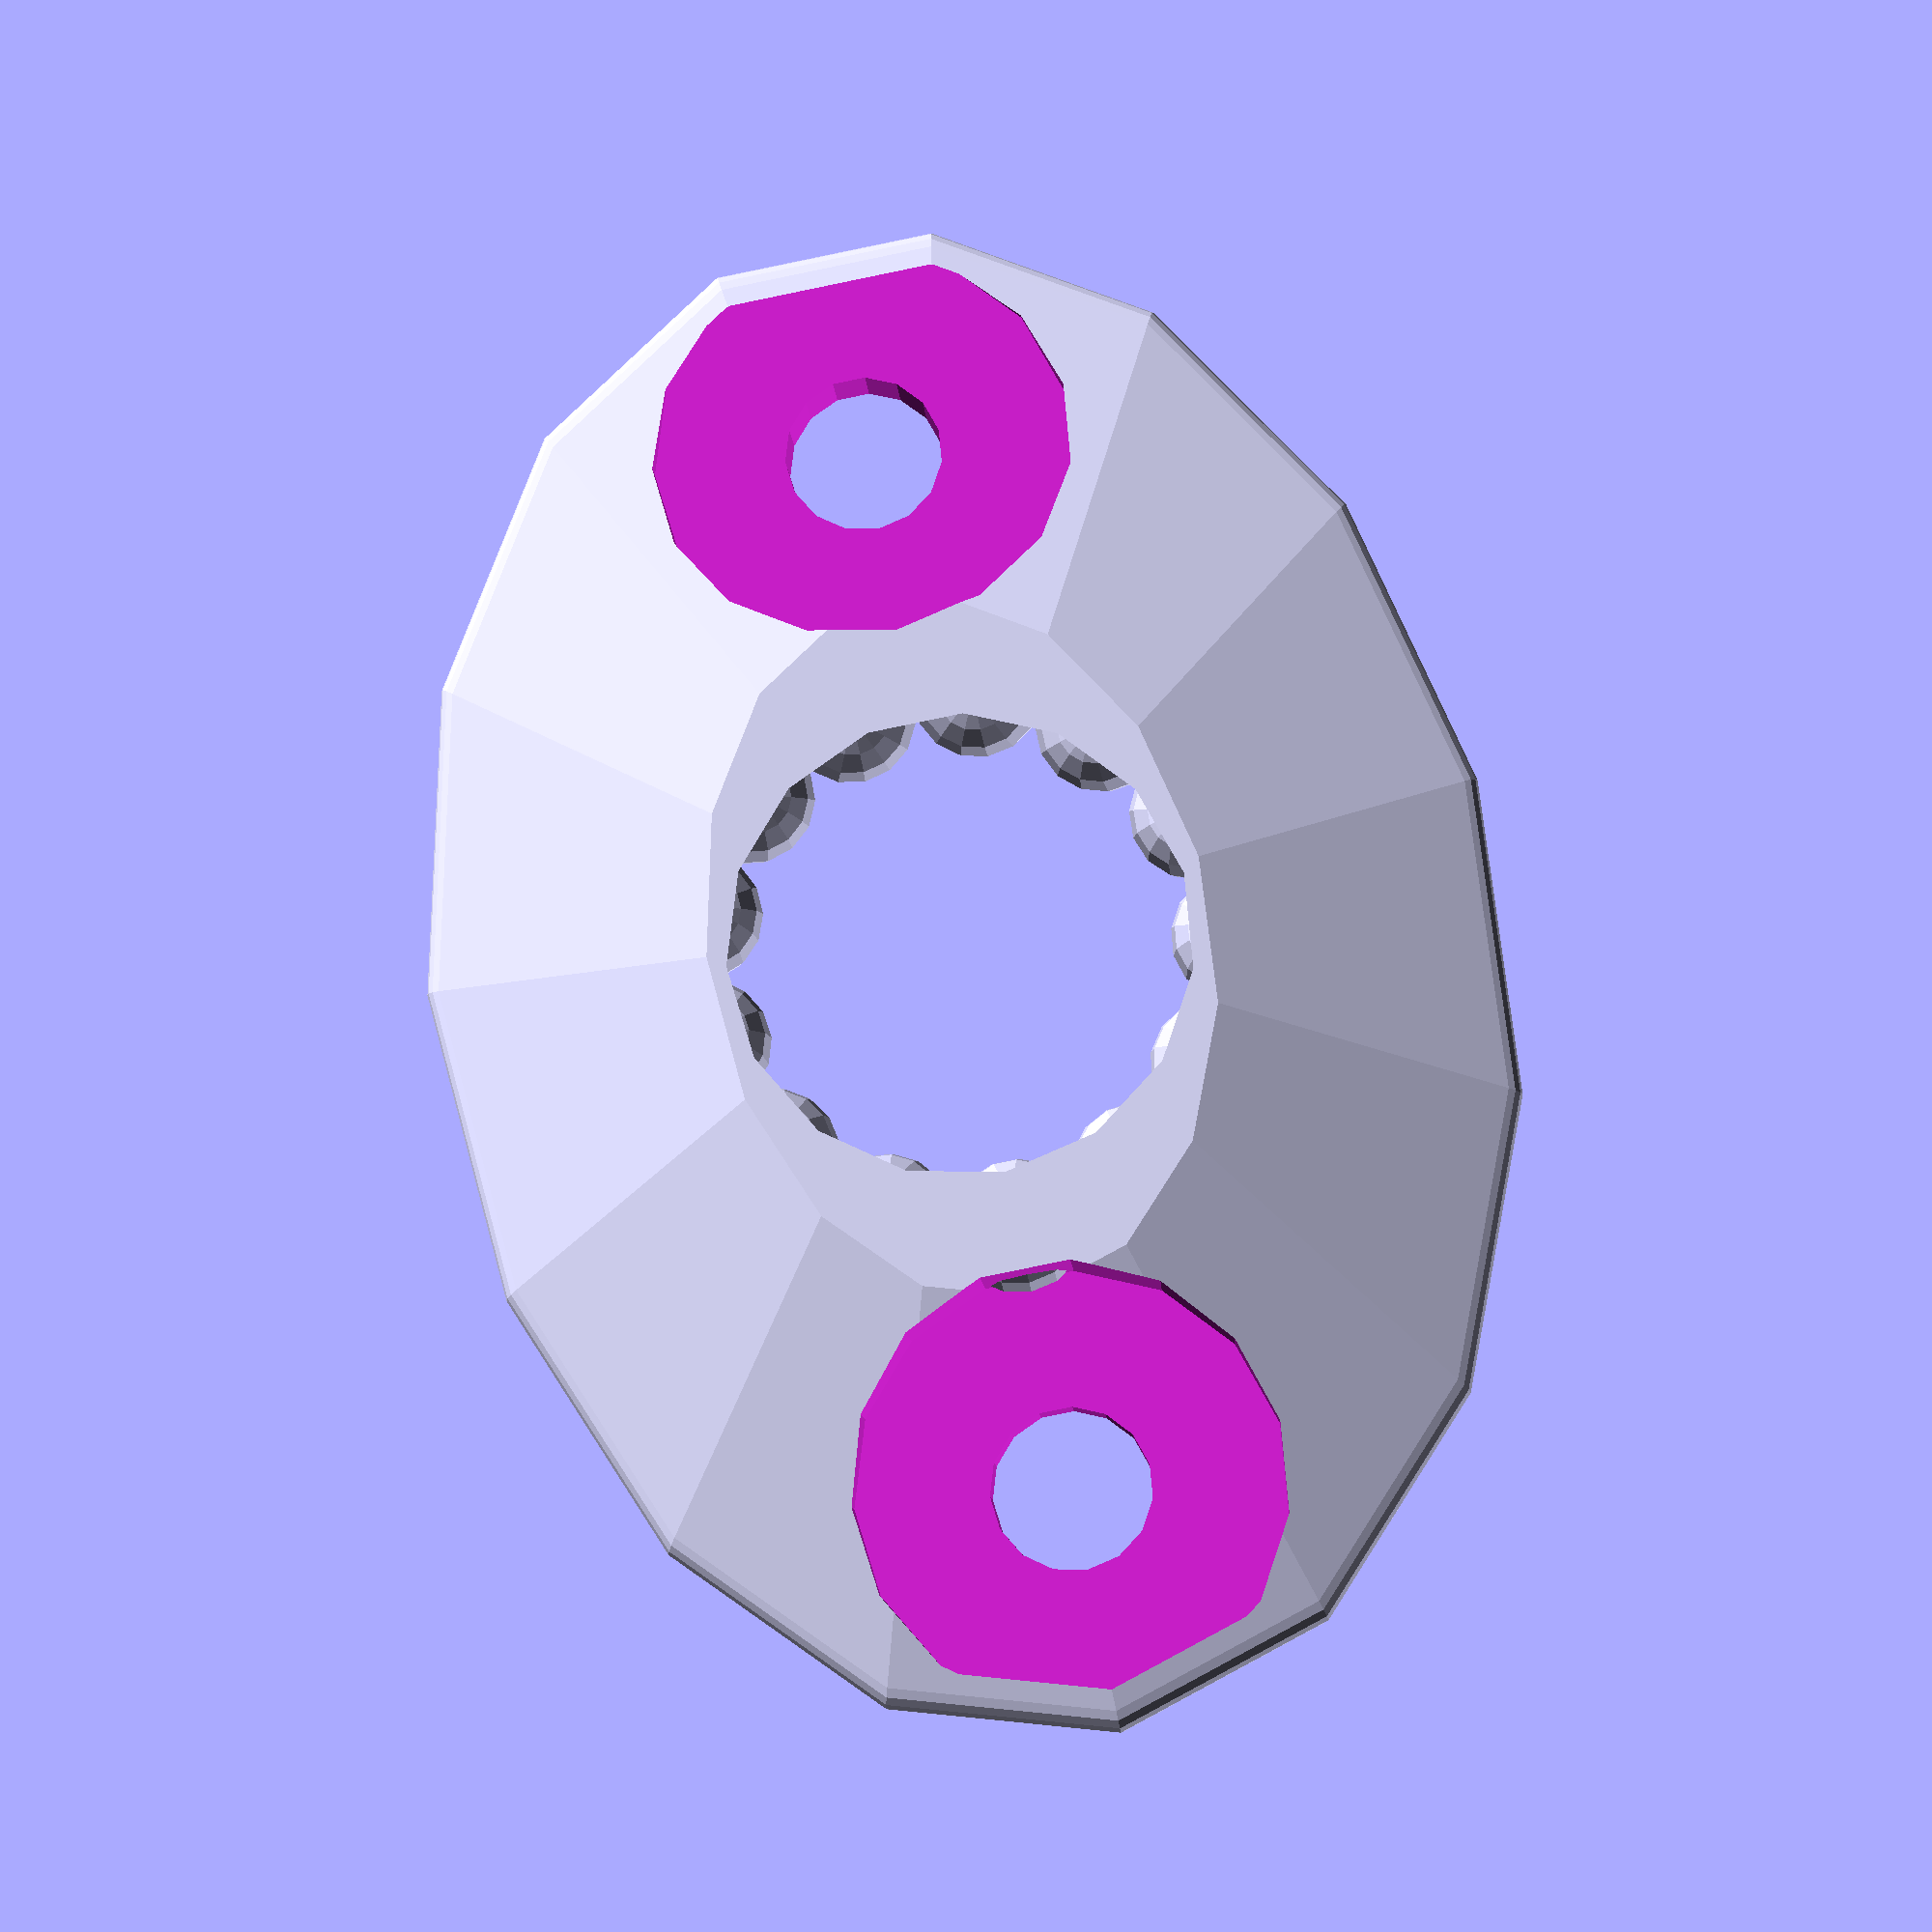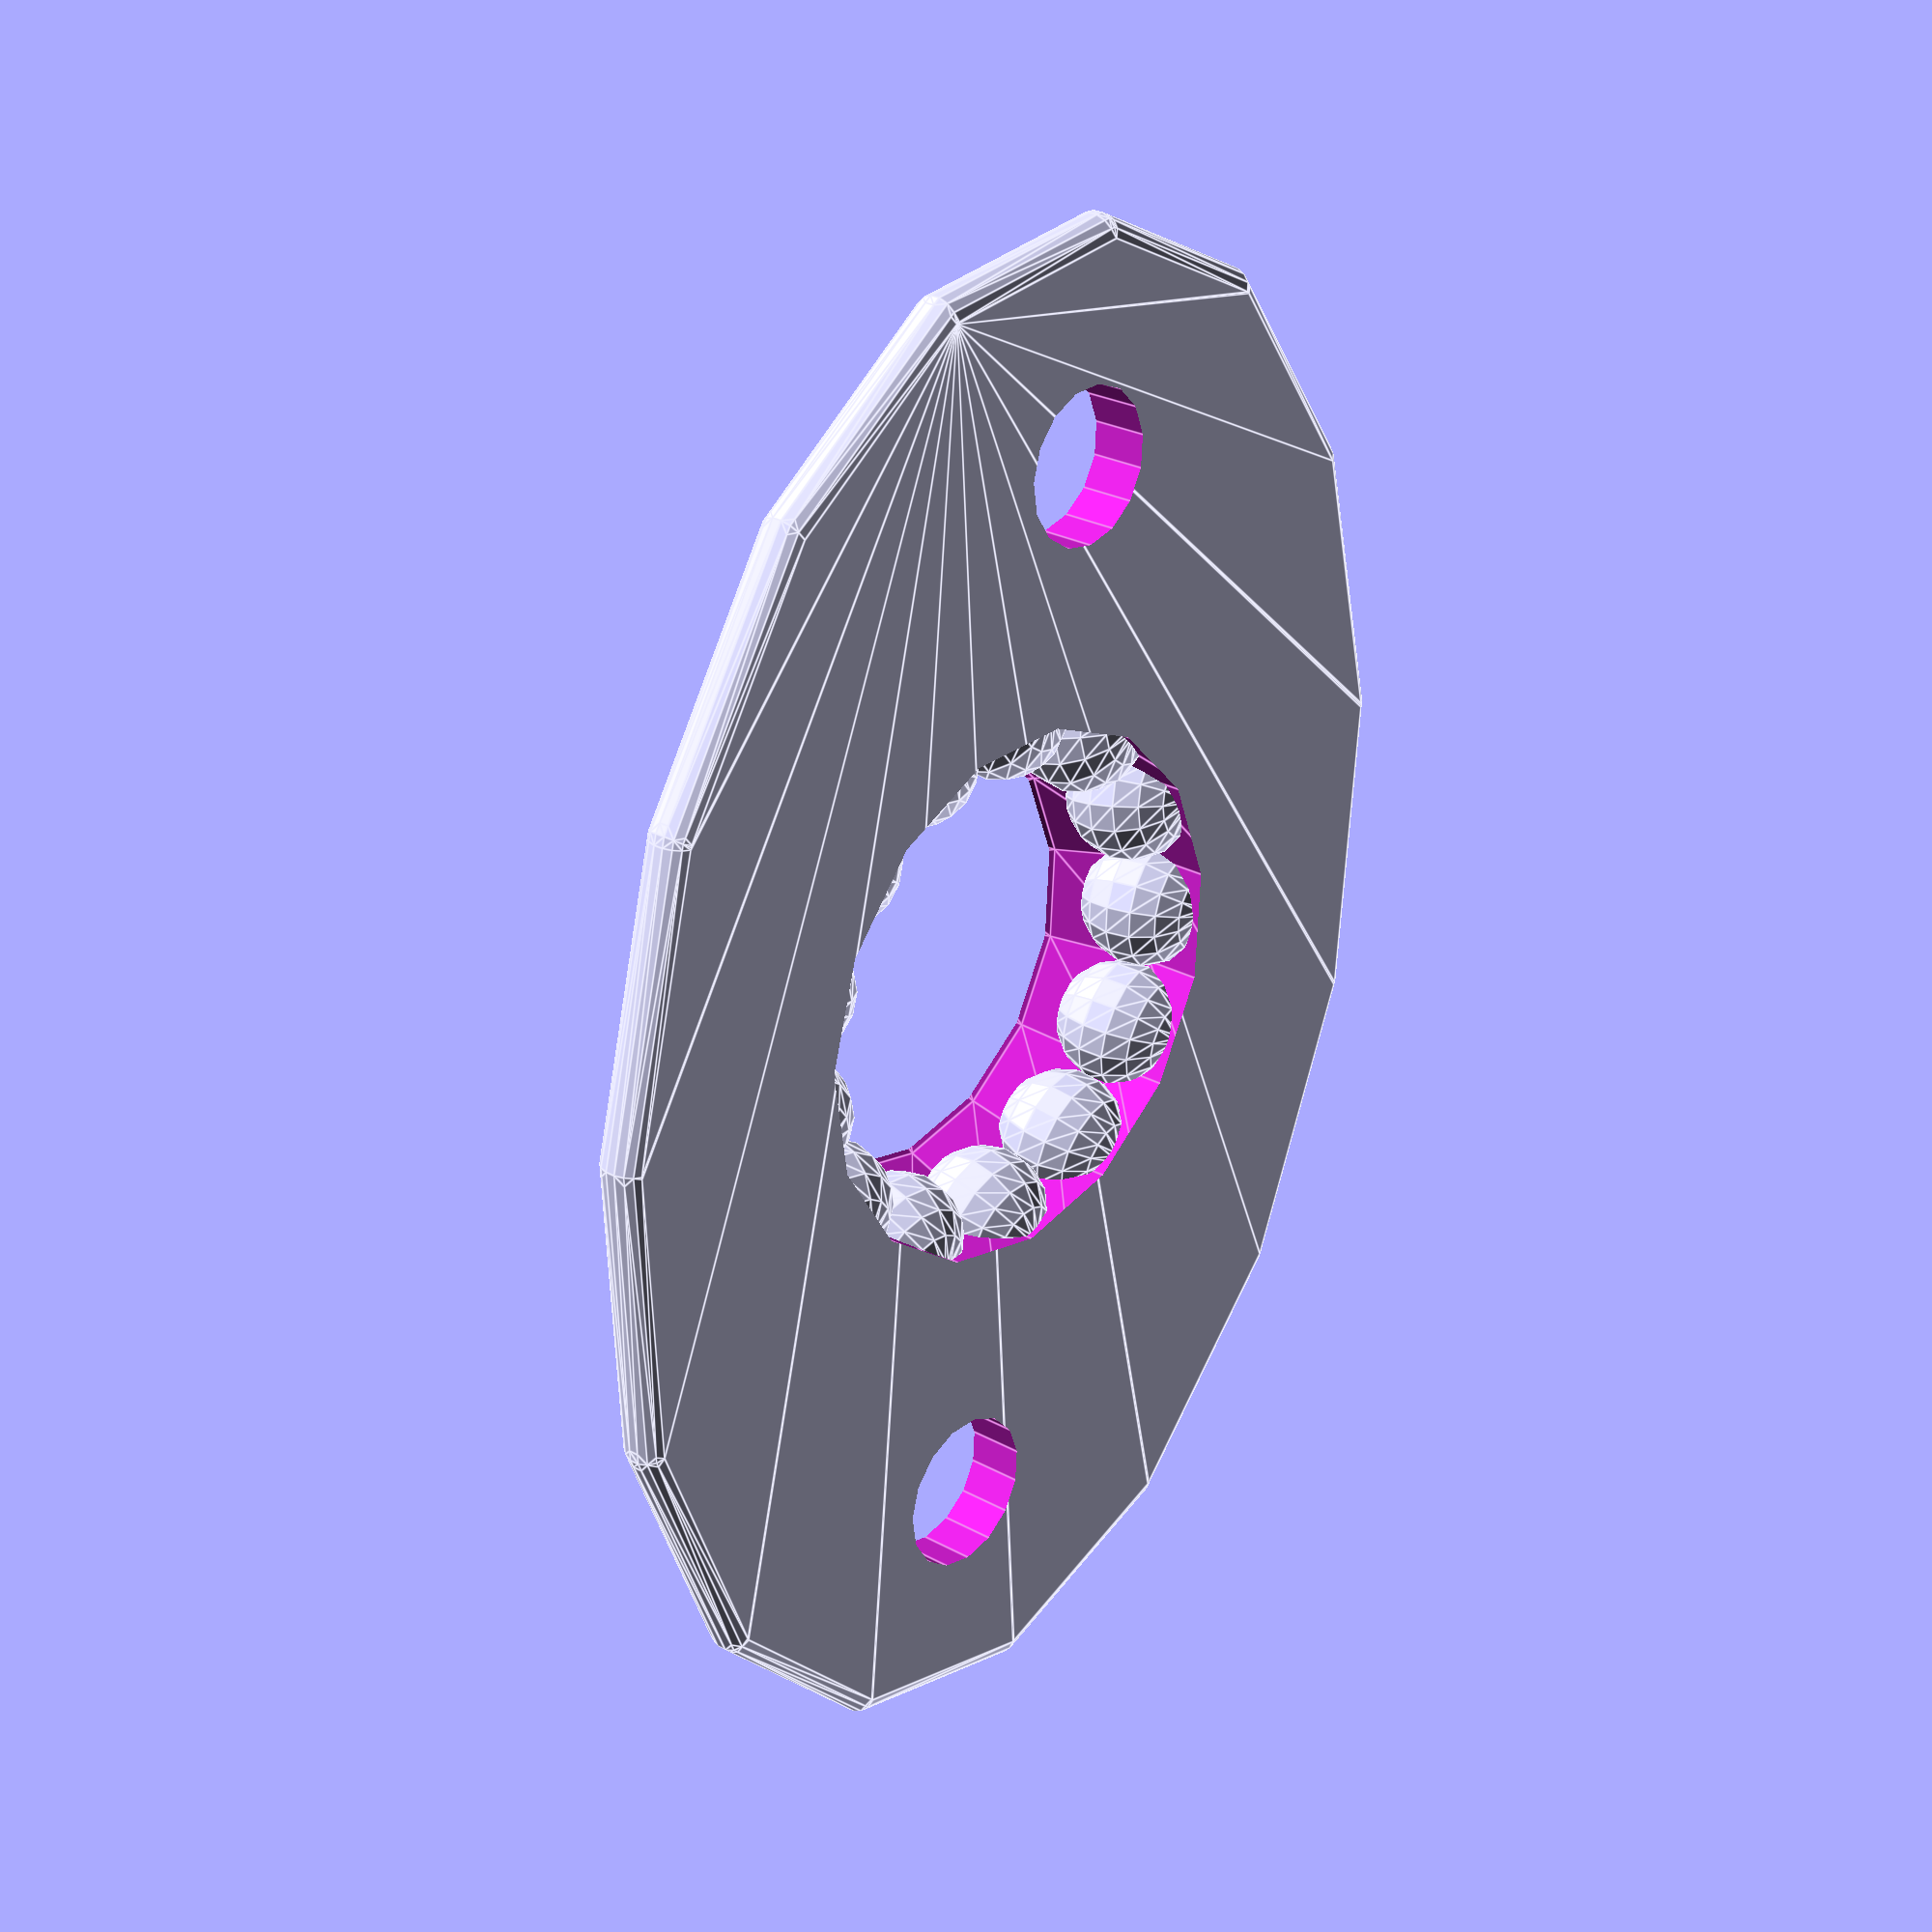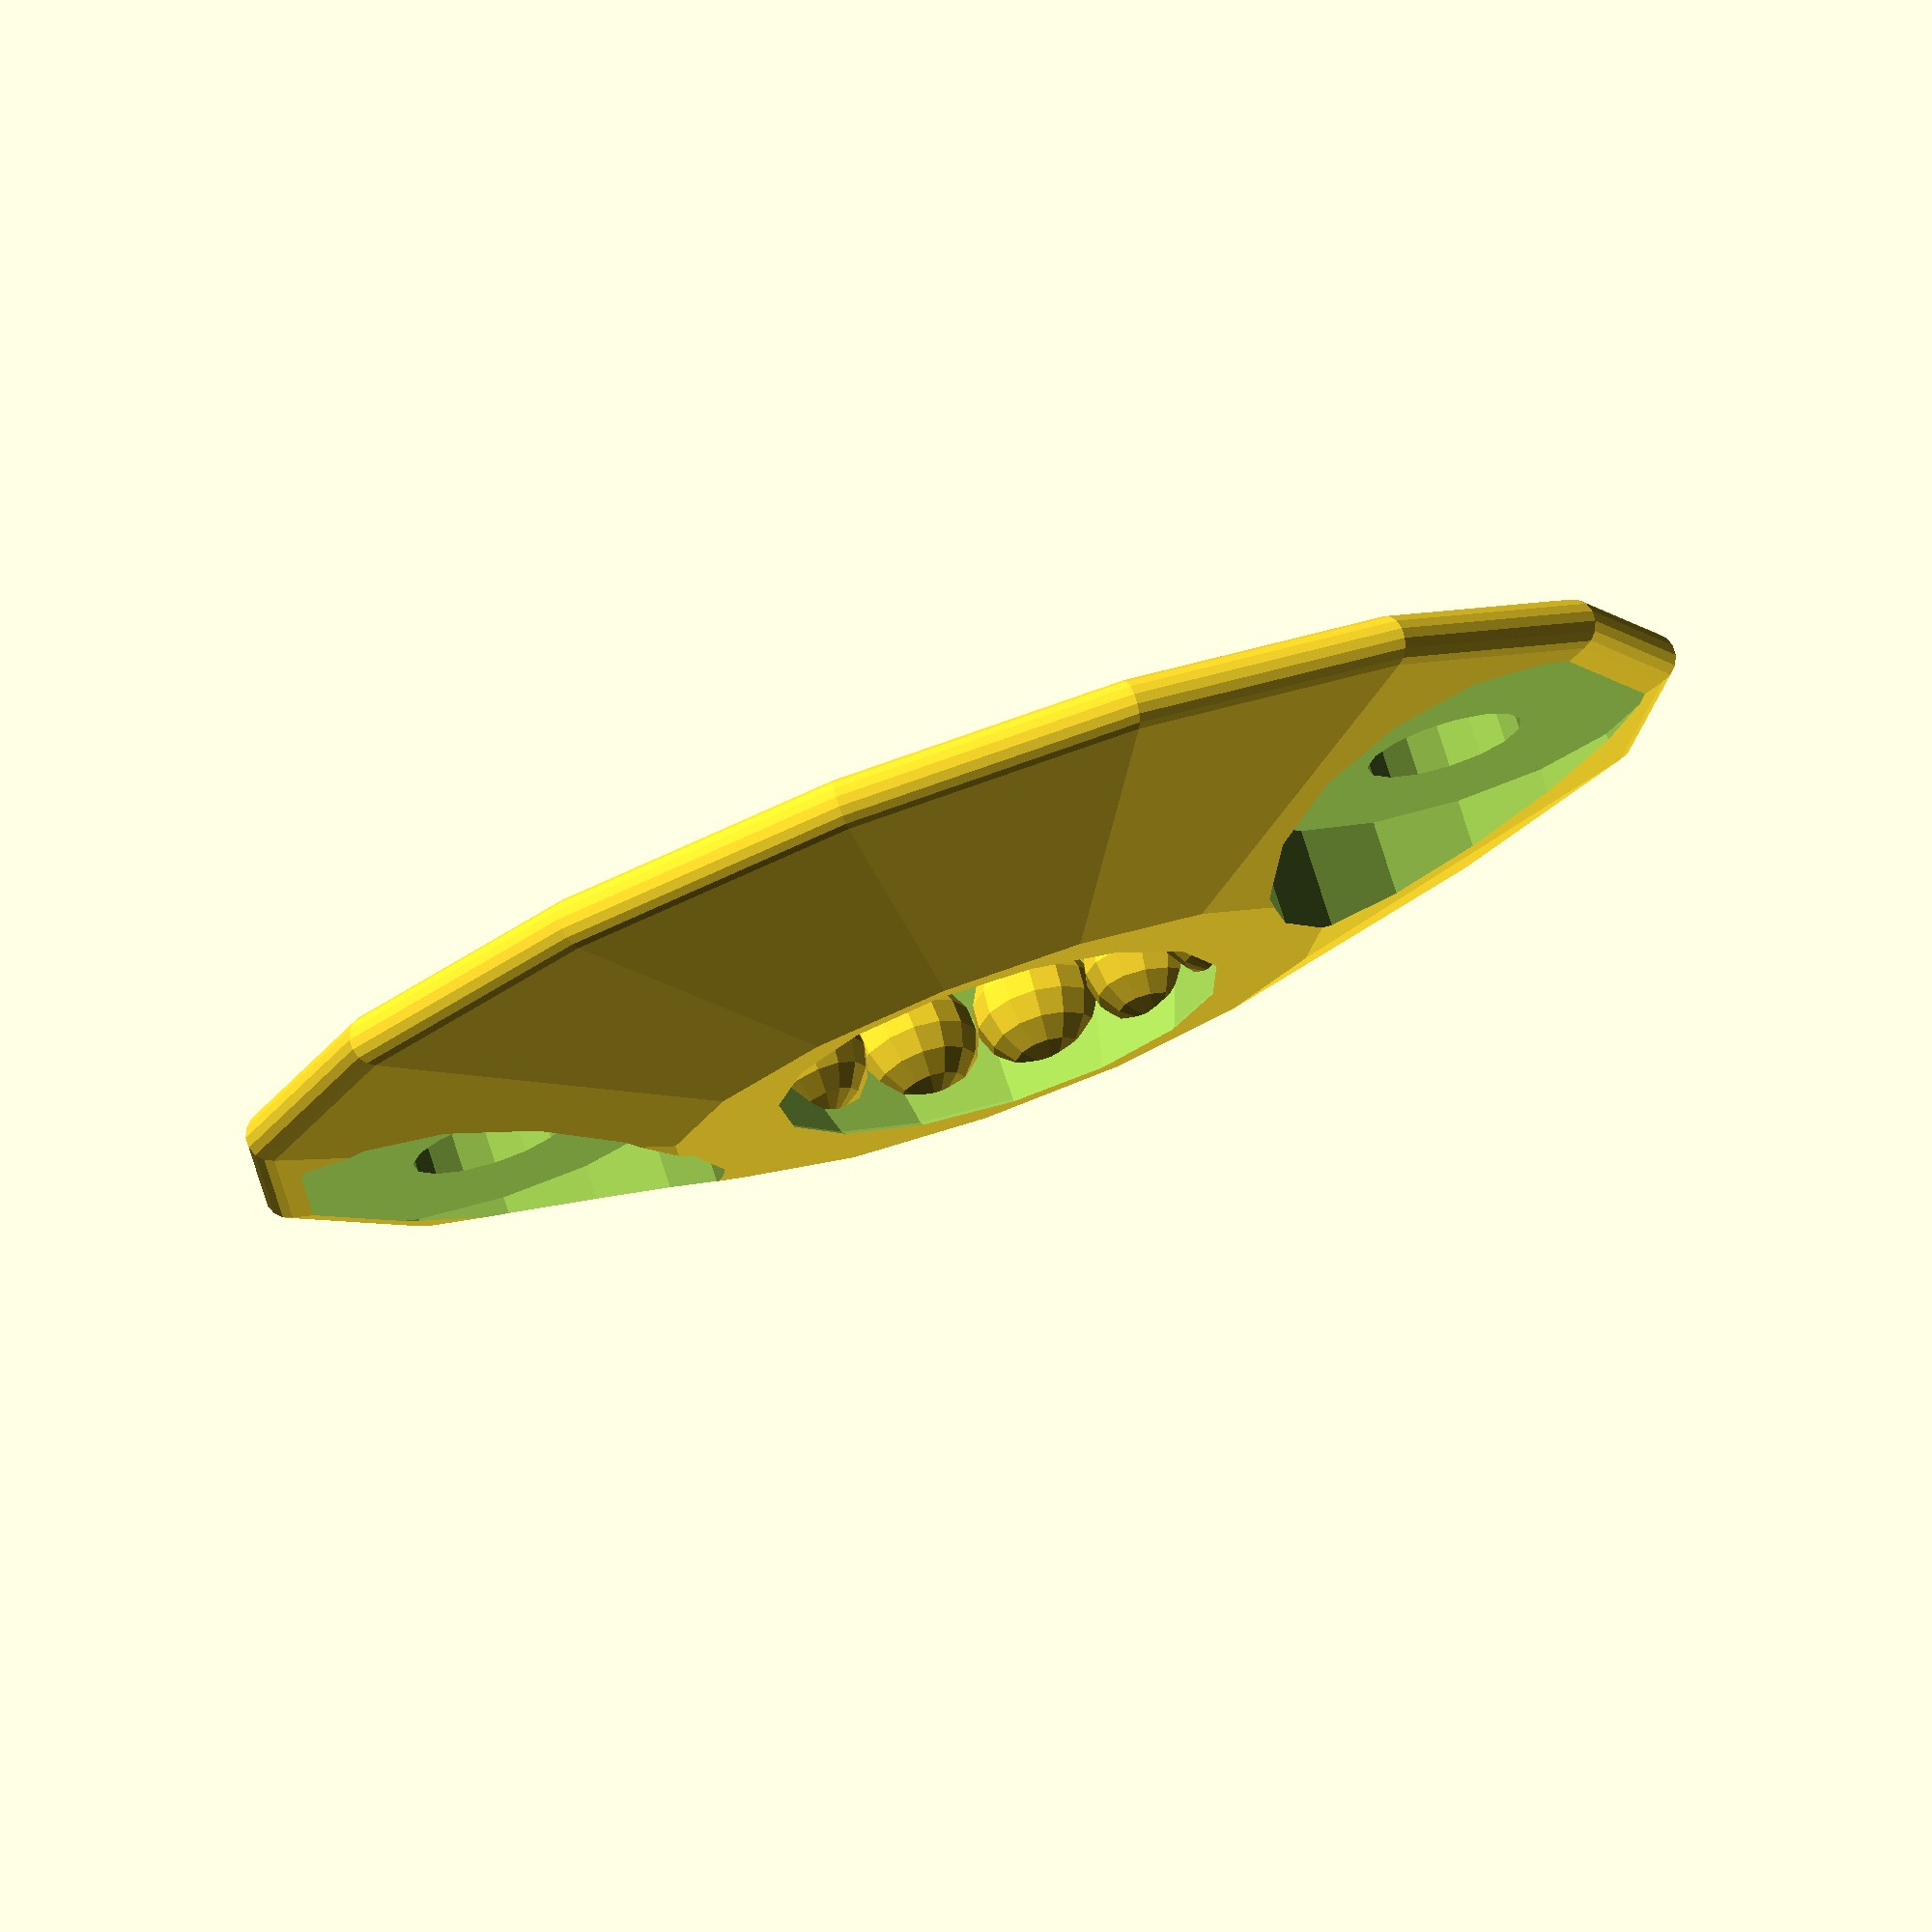
<openscad>
bearing_d = 8;
caster_screws = 39.5;
caster_w = 44;
caster_l = 20;

bump_r = 1.25;
cavity_r = bump_r + bearing_d / 2;

cap_screw = 20;

$fn = 15;

angles = [
    [-14, 13, 0],
    [-36.5, 11, 0],
    [-58, 7, 15],
    [-76, 3, 0]
];

module caster_top() {
    difference() {
        translate([0, 0, 2]) {
            minkowski() {
                scale([1, caster_l / caster_w, 1]) cylinder(r1 = caster_w / 2, r2 = 12, h = 3);
                sphere(2);
            }
        }
        
        sphere(cavity_r);

        translate([caster_screws / 2, 0, -5]) {
            cylinder(r = 1.5, h = 20);
            cylinder(r = 4, h = 6);
            translate([0, 0, 7]) cylinder(r = 3, h = 5, $fn = 6);
        }
        
        translate([-caster_screws / 2, 0, -5]) {
            cylinder(r = 1.5, h = 20);
            cylinder(r = 4, h = 6);
            translate([0, 0, 7]) cylinder(r = 3, h = 5, $fn = 6);
        }
        
        translate([-cap_screw / 2, 0, -5]) {
            cylinder(r = 1.4, h = 9);
        }
        translate([cap_screw / 2, 0, -5]) {
            cylinder(r = 1.4, h = 9);
        }
    }
    
    for ( layer = angles ) {
        rotate([0, 0, layer[2]]) {
            for ( a = [ 0 : (360 / layer[1]) : 359 ] ) {
                rotate([0, layer[0], a])
                    translate([cavity_r, 0, 0])
                        sphere(bump_r);
            }
        }
    }
}

module caster_bottom() {
    difference() {
        translate([0, 0, -2.5]) {
            scale([1, 0.7, 1])
                minkowski() {
                    cylinder(r1 = 6.5, r2 = 4 + cap_screw / 2, h = 2.1);
                    sphere(0.5);
                }
        }
        
        sphere(cavity_r);
        
        translate([-cap_screw / 2, 0, -10]) {
            cylinder(r = 1.5, h = 20);
            cylinder(r  = 4, h = 9);
        }

        translate([cap_screw / 2, 0, -10]) {
            cylinder(r = 1.5, h = 20);
            cylinder(r  = 4, h = 9);
        }
    }
    
    for ( a = [ 0 : (360 / angles[0][1]) : 359 ] ) {
        rotate([0, -angles[0][0], a])
            translate([cavity_r, 0, 0])
                sphere(bump_r);
    }
}

//rotate([180, 0, 0]) caster_top();

rotate([180, 0, 0]) caster_bottom();
</openscad>
<views>
elev=189.6 azim=258.8 roll=176.9 proj=p view=solid
elev=154.6 azim=80.5 roll=48.3 proj=p view=edges
elev=286.1 azim=158.2 roll=342.7 proj=o view=wireframe
</views>
